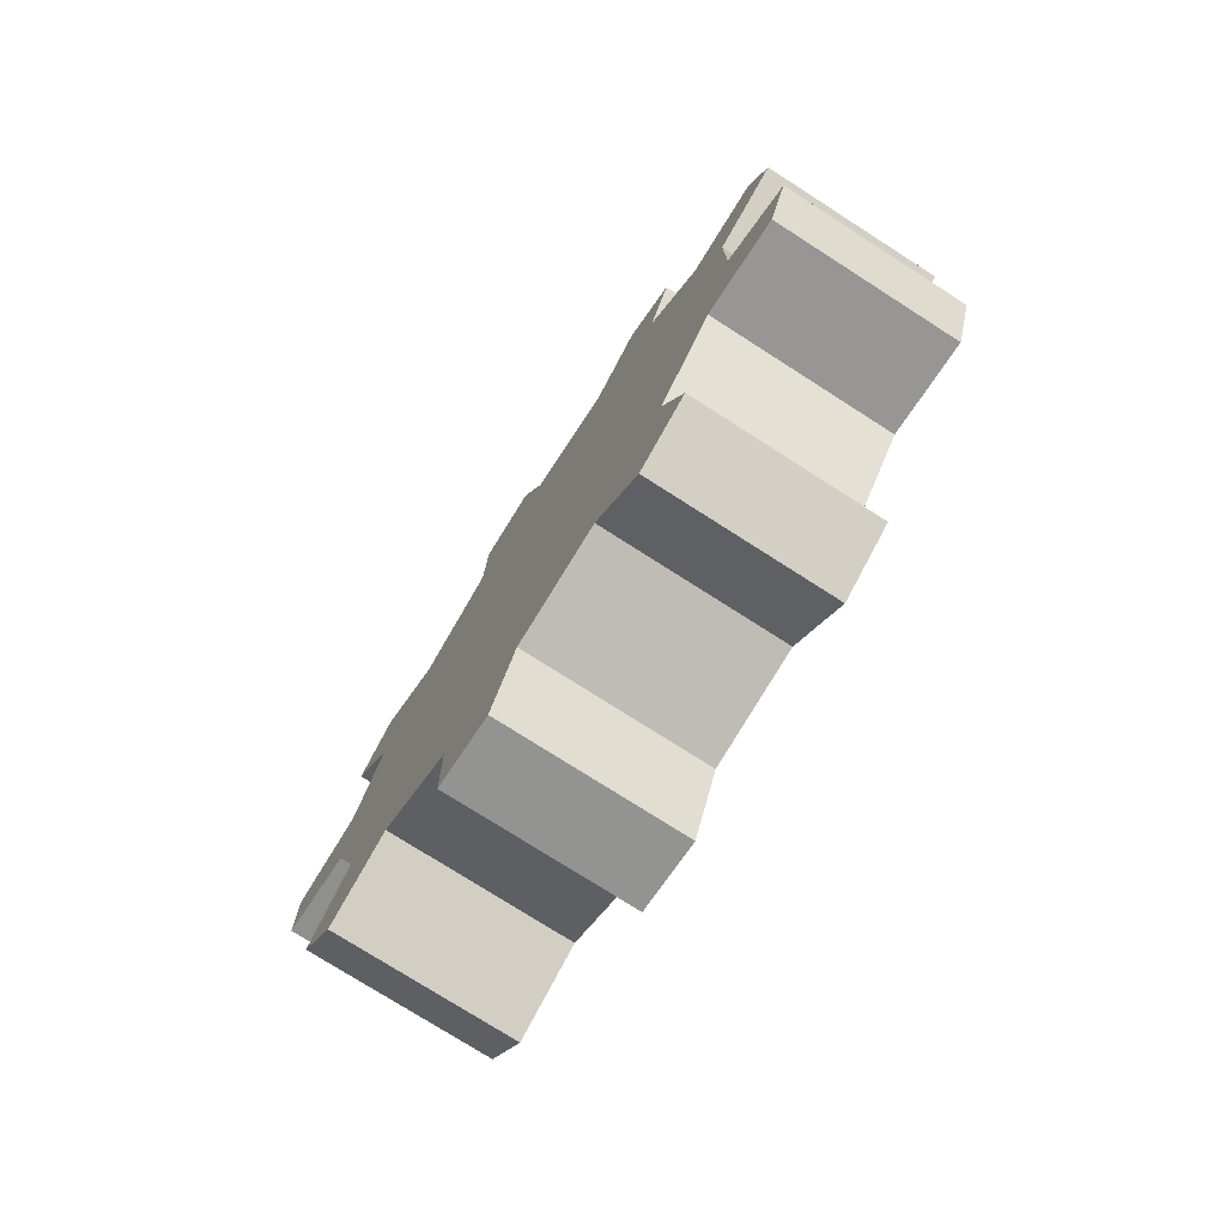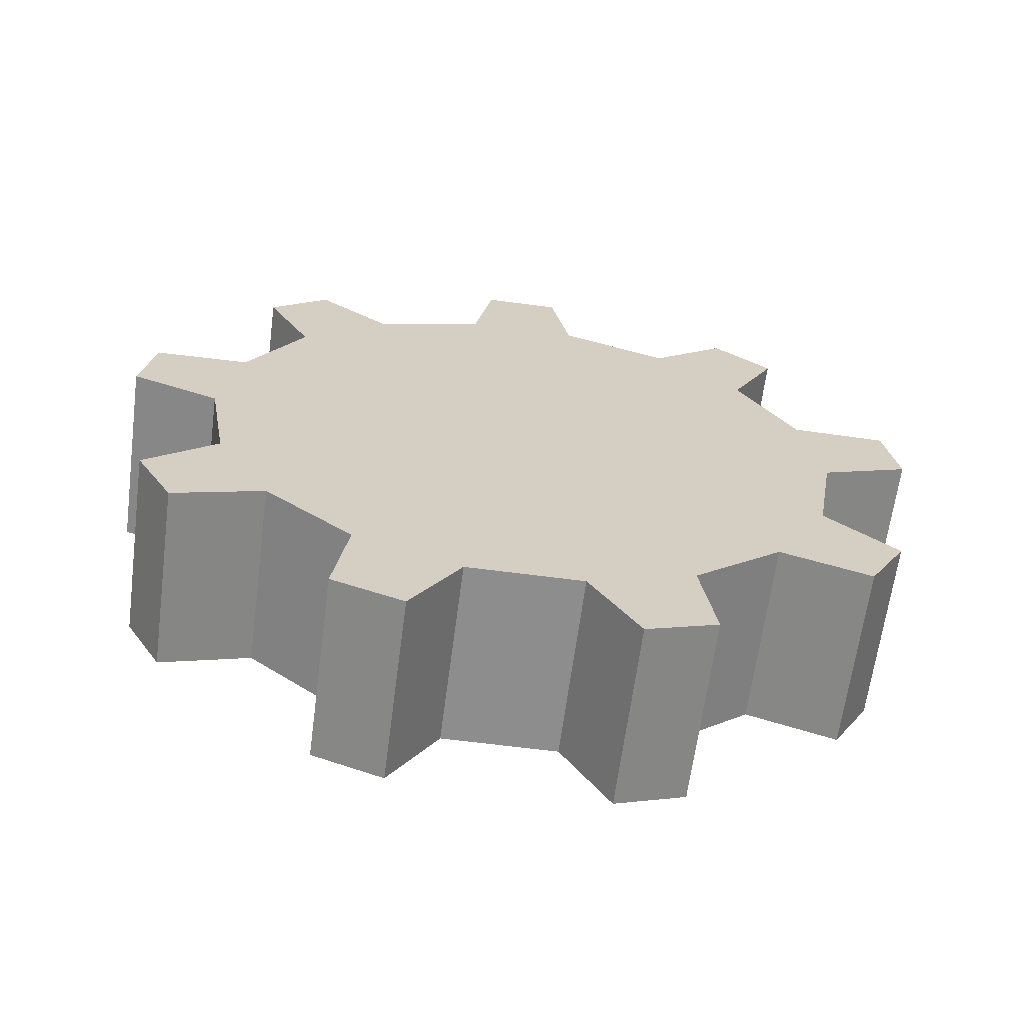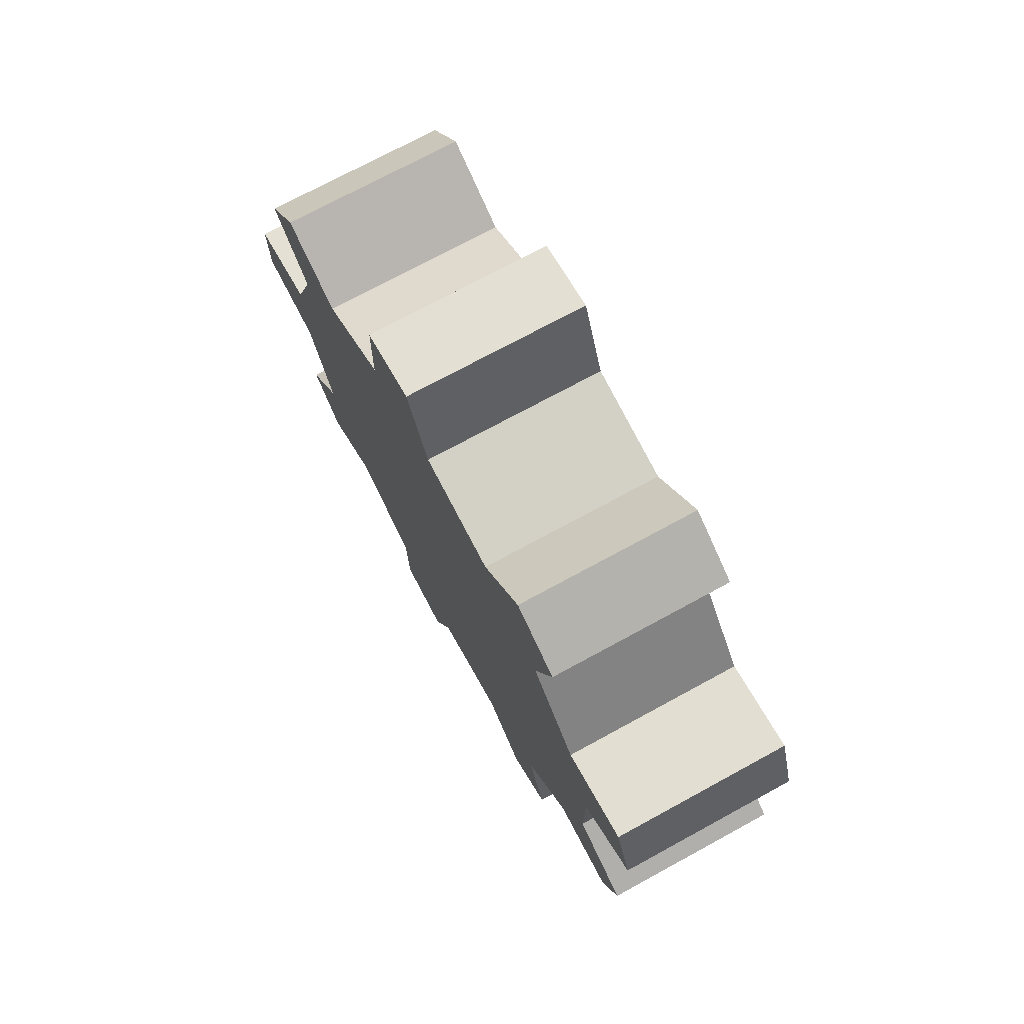
<metadata>
{"format":"obj","ext":"obj","renderer":"f3d","projection":"perspective","resolution":1024,"background":"white","views":[{"elev":-75.9,"azim":-32.6,"up":"+Z"},{"elev":-64.7,"azim":-97.5,"up":"+Y"},{"elev":72.9,"azim":-28.6,"up":"+Z"}]}
</metadata>
<code>
o Cylinder
v 0.5 1.11 -0.2465
v 0.5 1.277 -0.7047
v -0.5 0.7624 0.3081
v 0.5 0.7624 0.3081
v -0.5 0.9709 0.8809
v 0.5 0.9709 0.8809
v 0.5 1.594 -1.082
v 0.5 2.016 -1.326
v -0.5 1.367 1.353
v 0.5 1.367 1.353
v -0.5 1.895 1.658
v 0.5 1.895 1.658
v 0.5 2.501 -1.412
v 0.5 2.982 -1.327
v -0.5 2.502 1.765
v 0.5 2.502 1.765
v -0.5 3.102 1.659
v 0.5 3.102 1.659
v 0.5 3.409 -1.081
v 0.5 3.722 -0.7071
v -0.5 3.636 1.351
v 0.5 3.636 1.351
v -0.5 4.027 0.8838
v 0.5 4.027 0.8838
v 0.5 3.891 -0.2438
v 0.5 3.891 0.2438
v -0.5 4.238 0.3047
v 0.5 4.238 0.3047
v -0.5 4.238 -0.3047
v 0.5 4.238 -0.3047
v 0.5 3.722 0.7071
v 0.5 3.409 1.081
v -0.5 4.027 -0.8838
v 0.5 4.027 -0.8838
v -0.5 3.636 -1.351
v 0.5 3.636 -1.351
v 0.5 2.982 1.327
v 0.5 2.501 1.412
v -0.5 3.102 -1.659
v 0.5 3.102 -1.659
v -0.5 2.502 -1.765
v 0.5 2.502 -1.765
v 0.5 2.016 1.326
v 0.5 1.594 1.082
v -0.5 1.895 -1.658
v 0.5 1.895 -1.658
v -0.5 1.367 -1.353
v 0.5 1.367 -1.353
v 0.5 1.277 0.7047
v 0.5 1.11 0.2465
v -0.5 0.9709 -0.8809
v 0.5 0.9709 -0.8809
v -0.5 0.7624 -0.3081
v 0.5 0.7624 -0.3081
v -0.5 0.3273 0.5746
v 0.5 0.3273 0.5746
v 0.5 0.4663 0.9564
v -0.5 0.4663 0.9564
v -0.5 1.205 1.837
v 0.5 1.205 1.837
v 0.5 1.557 2.04
v -0.5 1.557 2.04
v -0.5 2.689 2.239
v 0.5 2.689 2.239
v 0.5 3.089 2.169
v -0.5 3.089 2.169
v -0.5 4.084 1.594
v 0.5 4.084 1.594
v 0.5 4.345 1.283
v -0.5 4.345 1.283
v -0.5 4.738 0.2032
v 0.5 4.738 0.2032
v 0.5 4.738 -0.2032
v -0.5 4.738 -0.2032
v -0.5 4.345 -1.283
v 0.5 4.345 -1.283
v 0.5 4.084 -1.594
v -0.5 4.084 -1.594
v -0.5 3.089 -2.169
v 0.5 3.089 -2.169
v 0.5 2.689 -2.239
v -0.5 2.689 -2.239
v -0.5 1.557 -2.04
v 0.5 1.557 -2.04
v 0.5 1.205 -1.837
v -0.5 1.205 -1.837
v -0.5 0.4663 -0.9564
v 0.5 0.4663 -0.9564
v 0.5 0.3273 -0.5746
v -0.5 0.3273 -0.5746
v 0.35 3.612 -0.195
v 0.35 3.478 -0.5656
v 0.35 1.388 -0.1972
v 0.35 1.521 -0.5637
v 0.35 3.227 -0.8645
v 0.35 2.885 -1.062
v 0.35 2.501 -1.129
v 0.35 2.113 -1.061
v 0.35 2.885 1.062
v 0.35 3.227 0.8645
v 0.35 1.775 -0.8659
v 0.35 3.478 0.5656
v 0.35 3.612 0.195
v 0.35 1.388 0.1972
v 0.35 1.521 0.5637
v 0.35 1.775 0.8659
v 0.35 2.113 1.061
v 0.35 2.501 1.129
v 0.35 3.334 -0.1463
v 0.35 3.233 -0.4242
v 0.35 1.666 -0.1479
v 0.35 1.766 -0.4228
v 0.35 3.045 -0.6483
v 0.35 2.789 -0.7962
v 0.35 2.501 -0.847
v 0.35 2.21 -0.7957
v 0.35 2.789 0.7962
v 0.35 3.045 0.6483
v 0.35 1.956 -0.6494
v 0.35 3.233 0.4242
v 0.35 3.334 0.1463
v 0.35 1.666 0.1479
v 0.35 1.766 0.4228
v 0.35 1.956 0.6494
v 0.35 2.21 0.7957
v 0.35 2.501 0.847
v 0.225 3.334 -0.1463
v 0.225 3.233 -0.4242
v 0.225 1.666 -0.1479
v 0.225 1.766 -0.4228
v 0.225 3.045 -0.6483
v 0.225 2.789 -0.7962
v 0.225 2.501 -0.847
v 0.225 2.21 -0.7957
v 0.225 2.789 0.7962
v 0.225 3.045 0.6483
v 0.225 1.956 -0.6494
v 0.225 3.233 0.4242
v 0.225 3.334 0.1463
v 0.225 1.666 0.1479
v 0.225 1.766 0.4228
v 0.225 1.956 0.6494
v 0.225 2.21 0.7957
v 0.225 2.501 0.847
v 0.225 3.251 -0.1316
v 0.225 3.16 -0.3818
v 0.225 1.749 -0.1331
v 0.225 1.839 -0.3805
v 0.225 2.991 -0.5835
v 0.225 2.76 -0.7166
v 0.225 2.501 -0.7623
v 0.225 2.239 -0.7161
v 0.225 2.76 0.7166
v 0.225 2.991 0.5835
v 0.225 2.011 -0.5845
v 0.225 3.16 0.3818
v 0.225 3.251 0.1316
v 0.225 1.749 0.1331
v 0.225 1.839 0.3805
v 0.225 2.011 0.5845
v 0.225 2.239 0.7161
v 0.225 2.501 0.7623
v 0.35 3.251 -0.1316
v 0.35 3.16 -0.3818
v 0.35 1.749 -0.1331
v 0.35 1.839 -0.3805
v 0.35 2.991 -0.5835
v 0.35 2.76 -0.7166
v 0.35 2.501 -0.7623
v 0.35 2.239 -0.7161
v 0.35 2.76 0.7166
v 0.35 2.991 0.5835
v 0.35 2.011 -0.5845
v 0.35 3.16 0.3818
v 0.35 3.251 0.1316
v 0.35 1.749 0.1331
v 0.35 1.839 0.3805
v 0.35 2.011 0.5845
v 0.35 2.239 0.7161
v 0.35 2.501 0.7623
v 0.35 3.138 -0.1119
v 0.35 3.061 -0.3245
v 0.35 1.862 -0.1131
v 0.35 1.939 -0.3235
v 0.35 2.917 -0.496
v 0.35 2.721 -0.6091
v 0.35 2.501 -0.648
v 0.35 2.278 -0.6087
v 0.35 2.721 0.6091
v 0.35 2.917 0.496
v 0.35 2.084 -0.4968
v 0.35 3.061 0.3245
v 0.35 3.138 0.1119
v 0.35 1.862 0.1131
v 0.35 1.939 0.3235
v 0.35 2.084 0.4968
v 0.35 2.278 0.6087
v 0.35 2.501 0.648
v 0.5 3.138 -0.1119
v 0.5 3.061 -0.3245
v 0.5 1.862 -0.1131
v 0.5 1.939 -0.3235
v 0.5 2.917 -0.496
v 0.5 2.721 -0.6091
v 0.5 2.501 -0.648
v 0.5 2.278 -0.6087
v 0.5 2.721 0.6091
v 0.5 2.917 0.496
v 0.5 2.084 -0.4968
v 0.5 3.061 0.3245
v 0.5 3.138 0.1119
v 0.5 1.862 0.1131
v 0.5 1.939 0.3235
v 0.5 2.084 0.4968
v 0.5 2.278 0.6087
v 0.5 2.501 0.648
v 0.5 2.979 -0.08393
v 0.5 2.921 -0.2434
v 0.5 2.021 -0.08486
v 0.5 2.079 -0.2426
v 0.5 2.813 -0.372
v 0.5 2.666 -0.4568
v 0.5 2.5 -0.486
v 0.5 2.333 -0.4565
v 0.5 2.666 0.4568
v 0.5 2.813 0.372
v 0.5 2.188 -0.3726
v 0.5 2.921 0.2434
v 0.5 2.979 0.08393
v 0.5 2.021 0.08486
v 0.5 2.079 0.2426
v 0.5 2.188 0.3726
v 0.5 2.333 0.4565
v 0.5 2.5 0.486
v 0.45 2.979 -0.08393
v 0.45 2.921 -0.2434
v 0.45 2.021 -0.08486
v 0.45 2.079 -0.2426
v 0.45 2.813 -0.372
v 0.45 2.666 -0.4568
v 0.45 2.5 -0.486
v 0.45 2.333 -0.4565
v 0.45 2.666 0.4568
v 0.45 2.813 0.372
v 0.45 2.188 -0.3726
v 0.45 2.921 0.2434
v 0.45 2.979 0.08393
v 0.45 2.021 0.08486
v 0.45 2.079 0.2426
v 0.45 2.188 0.3726
v 0.45 2.333 0.4565
v 0.45 2.5 0.486
v 0.5 3.203 -0.07923
v 0.5 3.203 0.07923
v 0.5 1.813 -0.1659
v 0.5 1.867 -0.3148
v 0.5 3.089 0.391
v 0.5 2.987 0.5124
v 0.5 1.867 0.3148
v 0.5 1.813 0.1659
v 0.5 3.089 -0.391
v 0.5 2.987 -0.5124
v 0.5 2.7 -0.6783
v 0.5 2.544 -0.7058
v 0.5 2.217 -0.6482
v 0.5 2.08 -0.5689
v 0.5 2.544 0.7058
v 0.5 2.7 0.6783
v 0.5 2.08 0.5689
v 0.5 2.217 0.6482
v 0.475 3.587 -0.8088
v 0.475 3.485 -0.9302
v 0.475 3.853 0.07923
v 0.475 3.853 -0.07923
v 0.475 1.256 -0.5371
v 0.475 1.202 -0.3882
v 0.475 3.485 0.9302
v 0.475 3.587 0.8088
v 0.475 1.202 0.3882
v 0.475 1.256 0.5371
v 0.475 2.813 -1.318
v 0.475 2.657 -1.346
v 0.475 1.892 -1.211
v 0.475 1.755 -1.132
v 0.475 2.657 1.346
v 0.475 2.813 1.318
v 0.475 1.755 1.132
v 0.475 1.892 1.211
v 0.225 2.872 0.416
v 0.225 2.974 0.2946
v 0.225 3.053 0.07923
v 0.225 3.053 -0.07923
v 0.225 2.974 -0.2946
v 0.225 2.872 -0.416
v 0.225 2.674 -0.5305
v 0.225 2.518 -0.5581
v 0.225 2.292 -0.5183
v 0.225 2.155 -0.439
v 0.225 2.008 -0.2635
v 0.225 1.954 -0.1146
v 0.225 1.954 0.1146
v 0.225 2.008 0.2635
v 0.225 2.155 0.439
v 0.225 2.292 0.5183
v 0.225 2.518 0.5581
v 0.225 2.674 0.5305
v 0.225 3.587 -0.8088
v 0.225 3.485 -0.9302
v 0.225 3.853 0.07923
v 0.225 3.853 -0.07923
v 0.225 1.256 -0.5371
v 0.225 1.202 -0.3882
v 0.225 3.485 0.9302
v 0.225 3.587 0.8088
v 0.225 1.202 0.3882
v 0.225 1.256 0.5371
v 0.225 2.813 -1.318
v 0.225 2.657 -1.346
v 0.225 1.892 -1.211
v 0.225 1.755 -1.132
v 0.225 2.657 1.346
v 0.225 2.813 1.318
v 0.225 1.755 1.132
v 0.225 1.892 1.211
f 48 7 2
f 48 46 8
f 42 13 8
f 40 14 13
f 40 36 19
f 34 20 19
f 34 30 25
f 28 26 25
f 28 24 31
f 12 16 15
f 5 6 10
f 53 54 4
f 51 47 48
f 23 24 28
f 17 18 22
f 41 42 46
f 36 40 39
f 50 4 54
f 29 30 34
f 2 1 54
f 56 57 58
f 4 56 55
f 57 56 4
f 58 57 6
f 55 58 5
f 60 61 62
f 10 60 59
f 61 60 10
f 11 62 61
f 59 62 11
f 64 65 66
f 64 63 15
f 18 65 64
f 66 65 18
f 63 66 17
f 67 68 69
f 68 67 21
f 24 69 68
f 70 69 24
f 21 67 70
f 71 72 73
f 72 71 27
f 30 73 72
f 74 73 30
f 27 71 74
f 76 77 78
f 76 75 33
f 77 76 34
f 78 77 36
f 75 78 35
f 80 81 82
f 80 79 39
f 81 80 40
f 82 81 42
f 79 82 41
f 84 85 86
f 84 83 45
f 85 84 46
f 86 85 48
f 45 83 86
f 88 89 90
f 52 88 87
f 89 88 52
f 53 90 89
f 87 90 53
f 31 24 22
f 22 18 37
f 16 38 37
f 16 12 43
f 44 43 12
f 44 10 6
f 4 50 49
f 26 103 91
f 95 113 114
f 50 104 105
f 20 25 91
f 32 37 99
f 2 94 93
f 8 98 101
f 14 19 95
f 1 93 104
f 26 31 102
f 13 97 98
f 49 105 106
f 7 101 94
f 32 100 102
f 38 43 107
f 14 96 97
f 38 108 99
f 20 92 95
f 43 44 106
f 115 133 134
f 105 104 122
f 105 123 124
f 97 115 116
f 107 125 126
f 100 99 117
f 92 110 113
f 101 98 116
f 103 121 109
f 103 102 120
f 100 118 120
f 101 119 112
f 92 91 109
f 108 126 117
f 97 96 114
f 93 94 112
f 107 106 124
f 93 111 122
f 136 135 153
f 125 143 144
f 117 135 136
f 110 128 131
f 116 134 137
f 121 139 127
f 120 138 139
f 118 136 138
f 119 137 130
f 109 127 128
f 126 144 135
f 114 132 133
f 112 130 129
f 124 142 143
f 111 129 140
f 114 113 131
f 123 122 140
f 123 141 142
f 152 170 173
f 128 146 149
f 134 152 155
f 139 157 145
f 138 156 157
f 136 154 156
f 137 155 148
f 128 127 145
f 144 162 153
f 132 150 151
f 130 148 147
f 143 142 160
f 129 147 158
f 131 149 150
f 140 158 159
f 141 159 160
f 133 151 152
f 144 143 161
f 175 174 192
f 157 175 163
f 156 174 175
f 154 172 174
f 155 173 166
f 145 163 164
f 162 180 171
f 150 168 169
f 147 148 166
f 161 160 178
f 147 165 176
f 149 167 168
f 158 176 177
f 159 177 178
f 151 169 170
f 161 179 180
f 154 153 171
f 146 164 167
f 191 209 202
f 174 172 190
f 173 191 184
f 164 163 181
f 180 198 189
f 169 168 186
f 166 184 183
f 179 178 196
f 165 183 194
f 168 167 185
f 177 176 194
f 177 195 196
f 169 187 188
f 180 179 197
f 172 171 189
f 164 182 185
f 173 170 188
f 175 193 181
f 204 222 223
f 181 199 200
f 198 216 207
f 187 186 204
f 183 184 202
f 196 214 215
f 183 201 212
f 185 203 204
f 195 194 212
f 196 195 213
f 188 187 205
f 197 215 216
f 189 207 208
f 182 200 203
f 188 206 209
f 193 211 199
f 192 210 211
f 192 190 208
f 219 237 248
f 202 220 219
f 215 214 232
f 201 219 230
f 203 221 222
f 213 212 230
f 213 231 232
f 205 223 224
f 215 233 234
f 208 207 225
f 200 218 221
f 209 206 224
f 211 229 217
f 211 210 228
f 208 226 228
f 209 227 220
f 200 199 217
f 216 234 225
f 251 237 241
f 221 239 240
f 230 248 249
f 231 249 250
f 223 241 242
f 233 251 252
f 225 243 244
f 218 236 239
f 224 242 245
f 229 247 235
f 229 228 246
f 226 244 246
f 220 227 245
f 217 235 236
f 234 252 243
f 222 240 241
f 220 238 237
f 233 232 250
f 262 272 271
f 274 273 254
f 276 275 256
f 257 278 277
f 280 279 260
f 264 282 281
f 284 283 265
f 286 285 267
f 270 288 287
f 290 257 258
f 293 294 262
f 292 253 254
f 297 298 266
f 263 295 296
f 300 255 256
f 302 259 260
f 303 304 270
f 305 306 268
f 286 322 321
f 288 324 323
f 280 316 315
f 275 276 312
f 284 320 319
f 317 295 263
f 264 296 318
f 281 282 318
f 278 314 313
f 274 310 309
f 272 308 307
f 262 294 308
f 307 293 261
f 309 291 254
f 253 292 310
f 266 298 320
f 319 297 265
f 255 300 312
f 311 299 256
f 259 302 316
f 315 301 260
f 270 304 324
f 323 303 269
f 268 306 322
f 321 305 267
f 313 289 258
f 257 290 314
f 33 41 47
f 52 48 2
f 7 48 8
f 46 42 8
f 42 40 13
f 14 40 19
f 36 34 19
f 20 34 25
f 30 28 25
f 26 28 31
f 11 12 15
f 9 5 10
f 3 53 4
f 52 51 48
f 27 23 28
f 21 17 22
f 45 41 46
f 35 36 39
f 1 50 54
f 33 29 34
f 52 2 54
f 55 56 58
f 3 4 55
f 6 57 4
f 5 58 6
f 3 55 5
f 59 60 62
f 9 10 59
f 12 61 10
f 12 11 61
f 9 59 11
f 63 64 66
f 16 64 15
f 16 18 64
f 17 66 18
f 15 63 17
f 70 67 69
f 22 68 21
f 22 24 68
f 23 70 24
f 23 21 70
f 74 71 73
f 28 72 27
f 28 30 72
f 29 74 30
f 29 27 74
f 75 76 78
f 34 76 33
f 36 77 34
f 35 78 36
f 33 75 35
f 79 80 82
f 40 80 39
f 42 81 40
f 41 82 42
f 39 79 41
f 83 84 86
f 46 84 45
f 48 85 46
f 47 86 48
f 47 45 86
f 87 88 90
f 51 52 87
f 54 89 52
f 54 53 89
f 51 87 53
f 32 31 22
f 32 22 37
f 18 16 37
f 38 16 43
f 10 44 12
f 49 44 6
f 6 4 49
f 25 26 91
f 96 95 114
f 49 50 105
f 92 20 91
f 100 32 99
f 1 2 93
f 7 8 101
f 96 14 95
f 50 1 104
f 103 26 102
f 8 13 98
f 44 49 106
f 2 7 94
f 31 32 102
f 108 38 107
f 13 14 97
f 37 38 99
f 19 20 95
f 107 43 106
f 116 115 134
f 123 105 122
f 106 105 124
f 98 97 116
f 108 107 126
f 118 100 117
f 95 92 113
f 119 101 116
f 91 103 109
f 121 103 120
f 102 100 120
f 94 101 112
f 110 92 109
f 99 108 117
f 115 97 114
f 111 93 112
f 125 107 124
f 104 93 122
f 154 136 153
f 126 125 144
f 118 117 136
f 113 110 131
f 119 116 137
f 109 121 127
f 121 120 139
f 120 118 138
f 112 119 130
f 110 109 128
f 117 126 135
f 115 114 133
f 111 112 129
f 125 124 143
f 122 111 140
f 132 114 131
f 141 123 140
f 124 123 142
f 155 152 173
f 131 128 149
f 137 134 155
f 127 139 145
f 139 138 157
f 138 136 156
f 130 137 148
f 146 128 145
f 135 144 153
f 133 132 151
f 129 130 147
f 161 143 160
f 140 129 158
f 132 131 150
f 141 140 159
f 142 141 160
f 134 133 152
f 162 144 161
f 193 175 192
f 145 157 163
f 157 156 175
f 156 154 174
f 148 155 166
f 146 145 164
f 153 162 171
f 151 150 169
f 165 147 166
f 179 161 178
f 158 147 176
f 150 149 168
f 159 158 177
f 160 159 178
f 152 151 170
f 162 161 180
f 172 154 171
f 149 146 167
f 184 191 202
f 192 174 190
f 166 173 184
f 182 164 181
f 171 180 189
f 187 169 186
f 165 166 183
f 197 179 196
f 176 165 194
f 186 168 185
f 195 177 194
f 178 177 196
f 170 169 188
f 198 180 197
f 190 172 189
f 167 164 185
f 191 173 188
f 163 175 181
f 205 204 223
f 182 181 200
f 189 198 207
f 205 187 204
f 201 183 202
f 197 196 215
f 194 183 212
f 186 185 204
f 213 195 212
f 214 196 213
f 206 188 205
f 198 197 216
f 190 189 208
f 185 182 203
f 191 188 209
f 181 193 199
f 193 192 211
f 210 192 208
f 230 219 248
f 201 202 219
f 233 215 232
f 212 201 230
f 204 203 222
f 231 213 230
f 214 213 232
f 206 205 224
f 216 215 234
f 226 208 225
f 203 200 221
f 227 209 224
f 199 211 217
f 229 211 228
f 210 208 228
f 202 209 220
f 218 200 217
f 207 216 225
f 239 236 235
f 235 247 239
f 246 244 251
f 243 252 251
f 251 250 249
f 249 248 237
f 237 238 245
f 245 242 241
f 241 240 246
f 239 247 246
f 244 243 251
f 251 249 237
f 237 245 241
f 240 239 246
f 246 251 241
f 222 221 240
f 231 230 249
f 232 231 250
f 224 223 242
f 234 233 252
f 226 225 244
f 221 218 239
f 227 224 245
f 217 229 235
f 247 229 246
f 228 226 246
f 238 220 245
f 218 217 236
f 225 234 243
f 223 222 241
f 219 220 237
f 251 233 250
f 261 262 271
f 253 274 254
f 255 276 256
f 258 257 277
f 259 280 260
f 263 264 281
f 266 284 265
f 268 286 267
f 269 270 287
f 289 290 258
f 261 293 262
f 291 292 254
f 265 297 266
f 264 263 296
f 299 300 256
f 301 302 260
f 269 303 270
f 267 305 268
f 285 286 321
f 287 288 323
f 279 280 315
f 311 275 312
f 283 284 319
f 281 317 263
f 282 264 318
f 317 281 318
f 277 278 313
f 273 274 309
f 271 272 307
f 272 262 308
f 271 307 261
f 273 309 254
f 274 253 310
f 284 266 320
f 283 319 265
f 276 255 312
f 275 311 256
f 280 259 316
f 279 315 260
f 288 270 324
f 287 323 269
f 286 268 322
f 285 321 267
f 277 313 258
f 278 257 314
f 53 3 11
f 5 9 11
f 11 15 47
f 17 21 15
f 23 27 29
f 29 33 23
f 35 39 33
f 41 45 47
f 47 51 53
f 3 5 11
f 15 21 23
f 23 33 15
f 39 41 33
f 47 53 11
f 15 33 47

</code>
